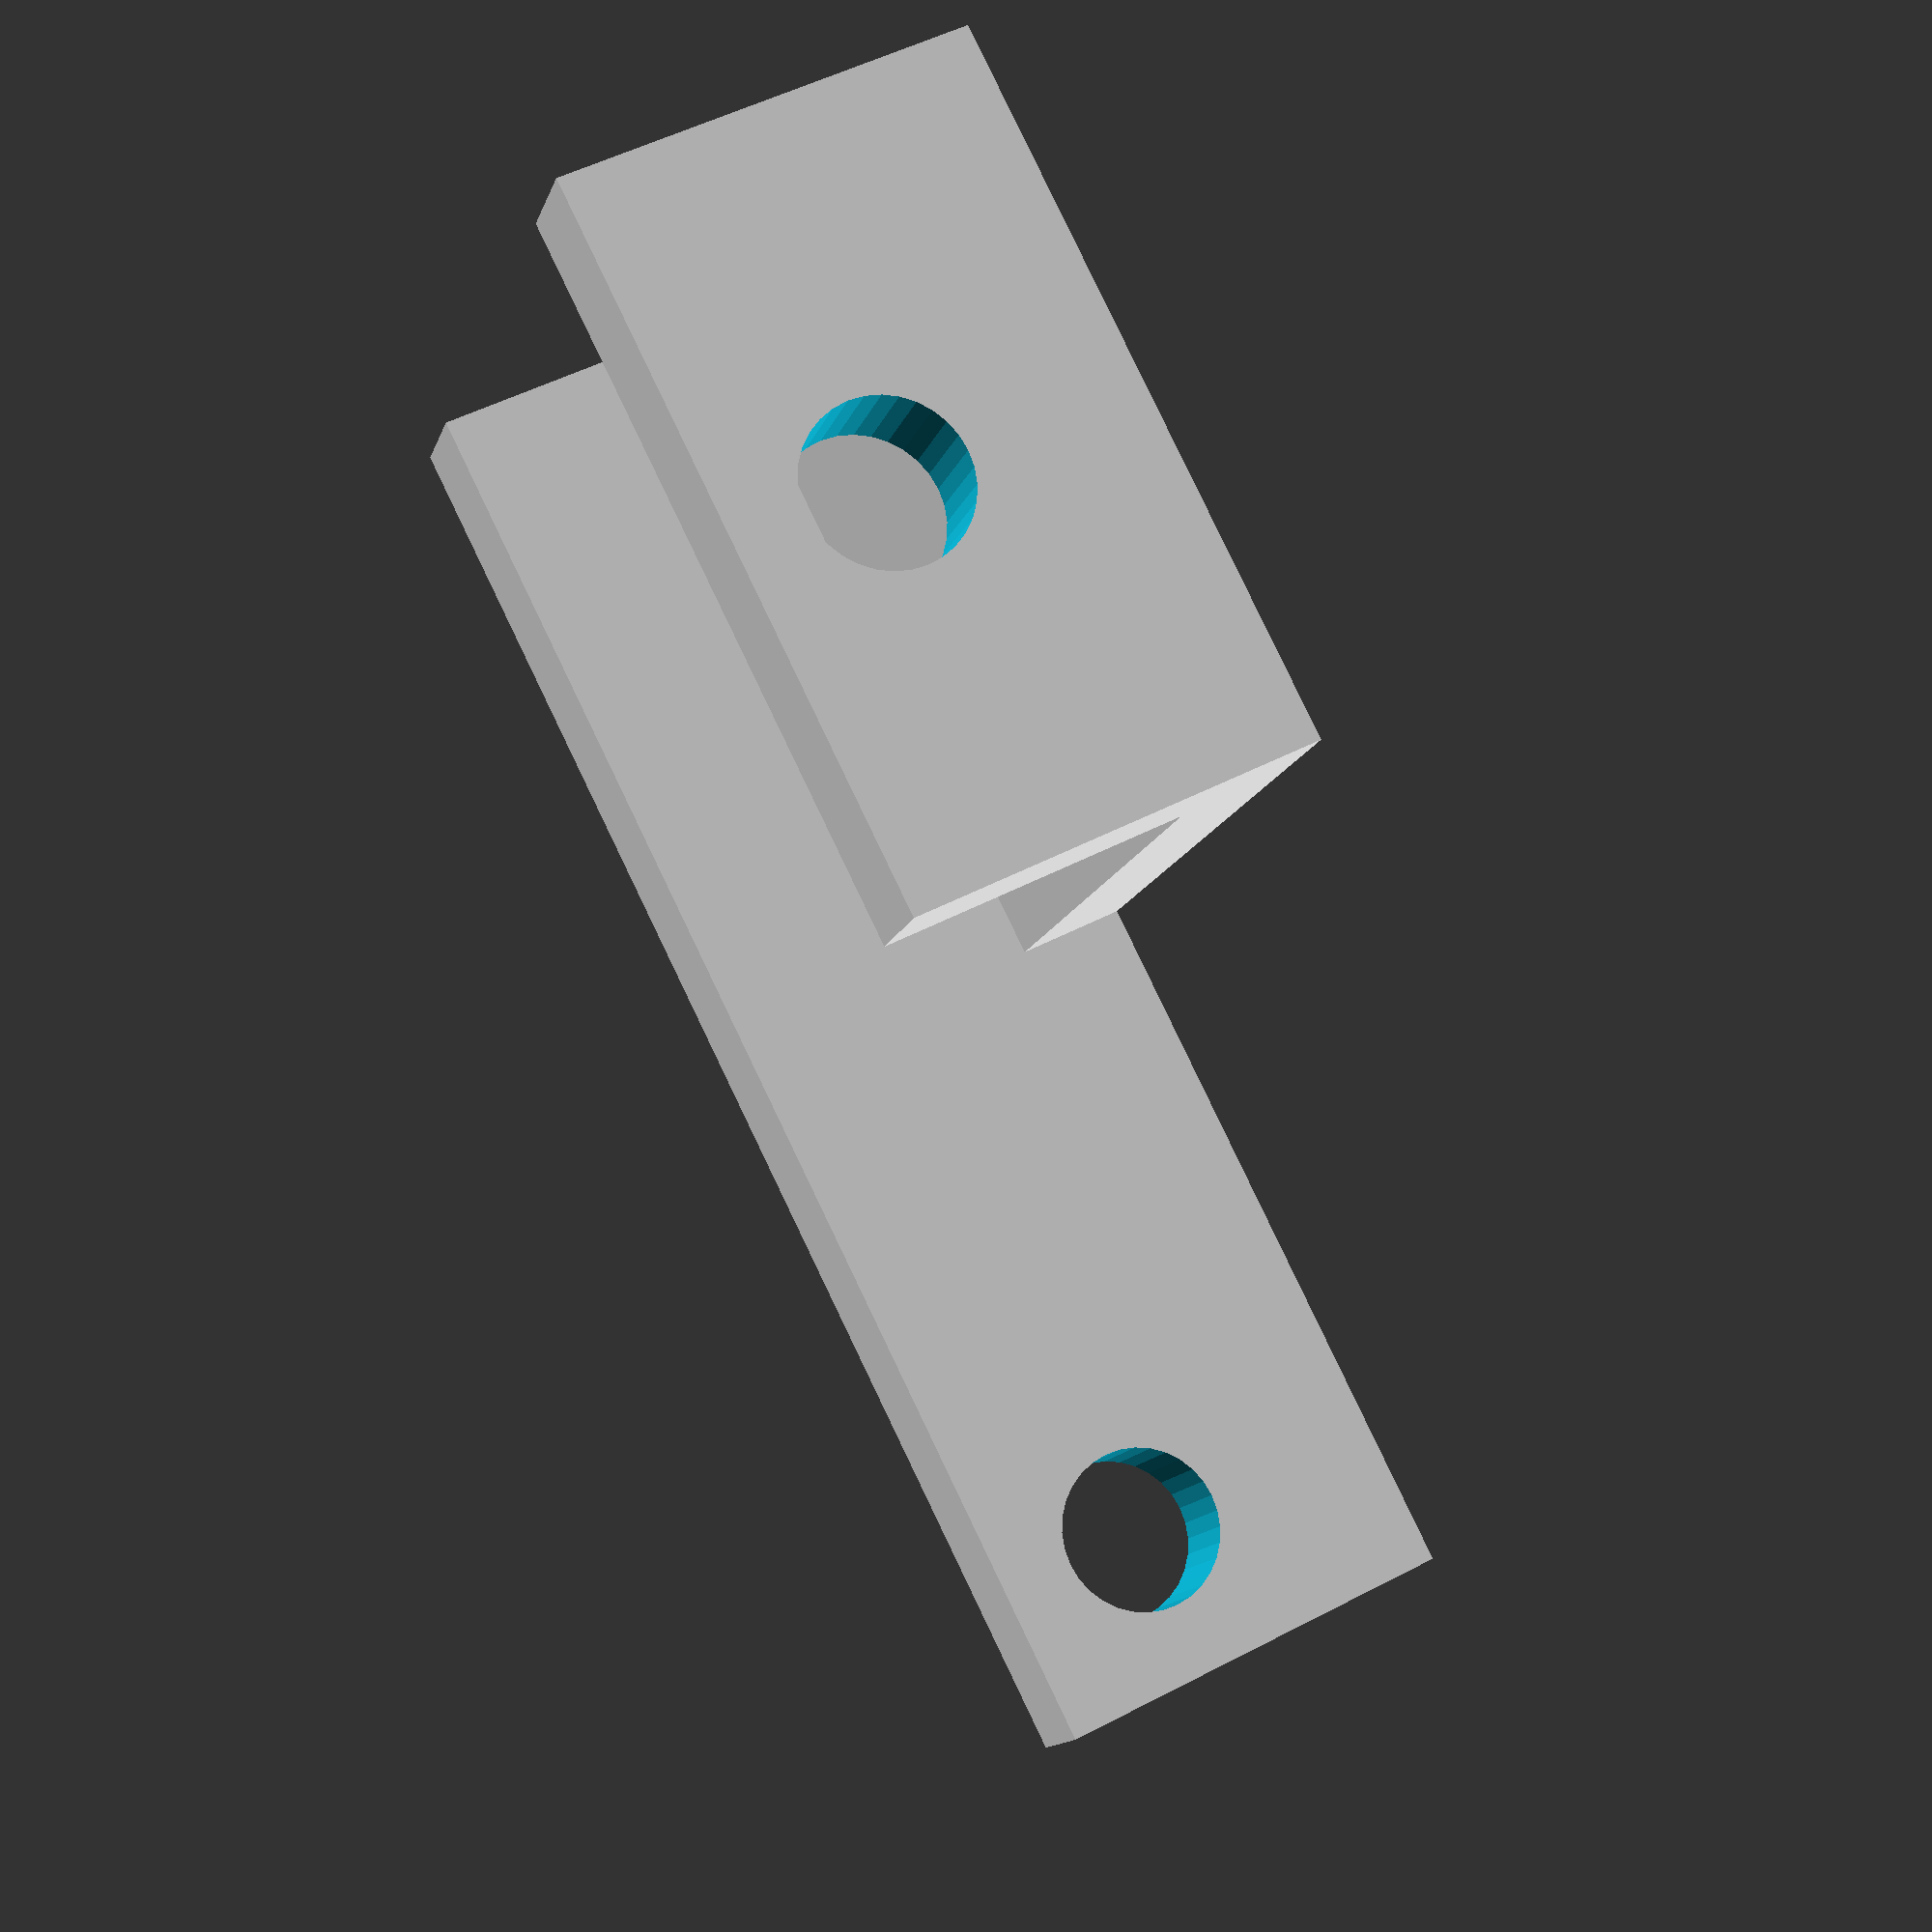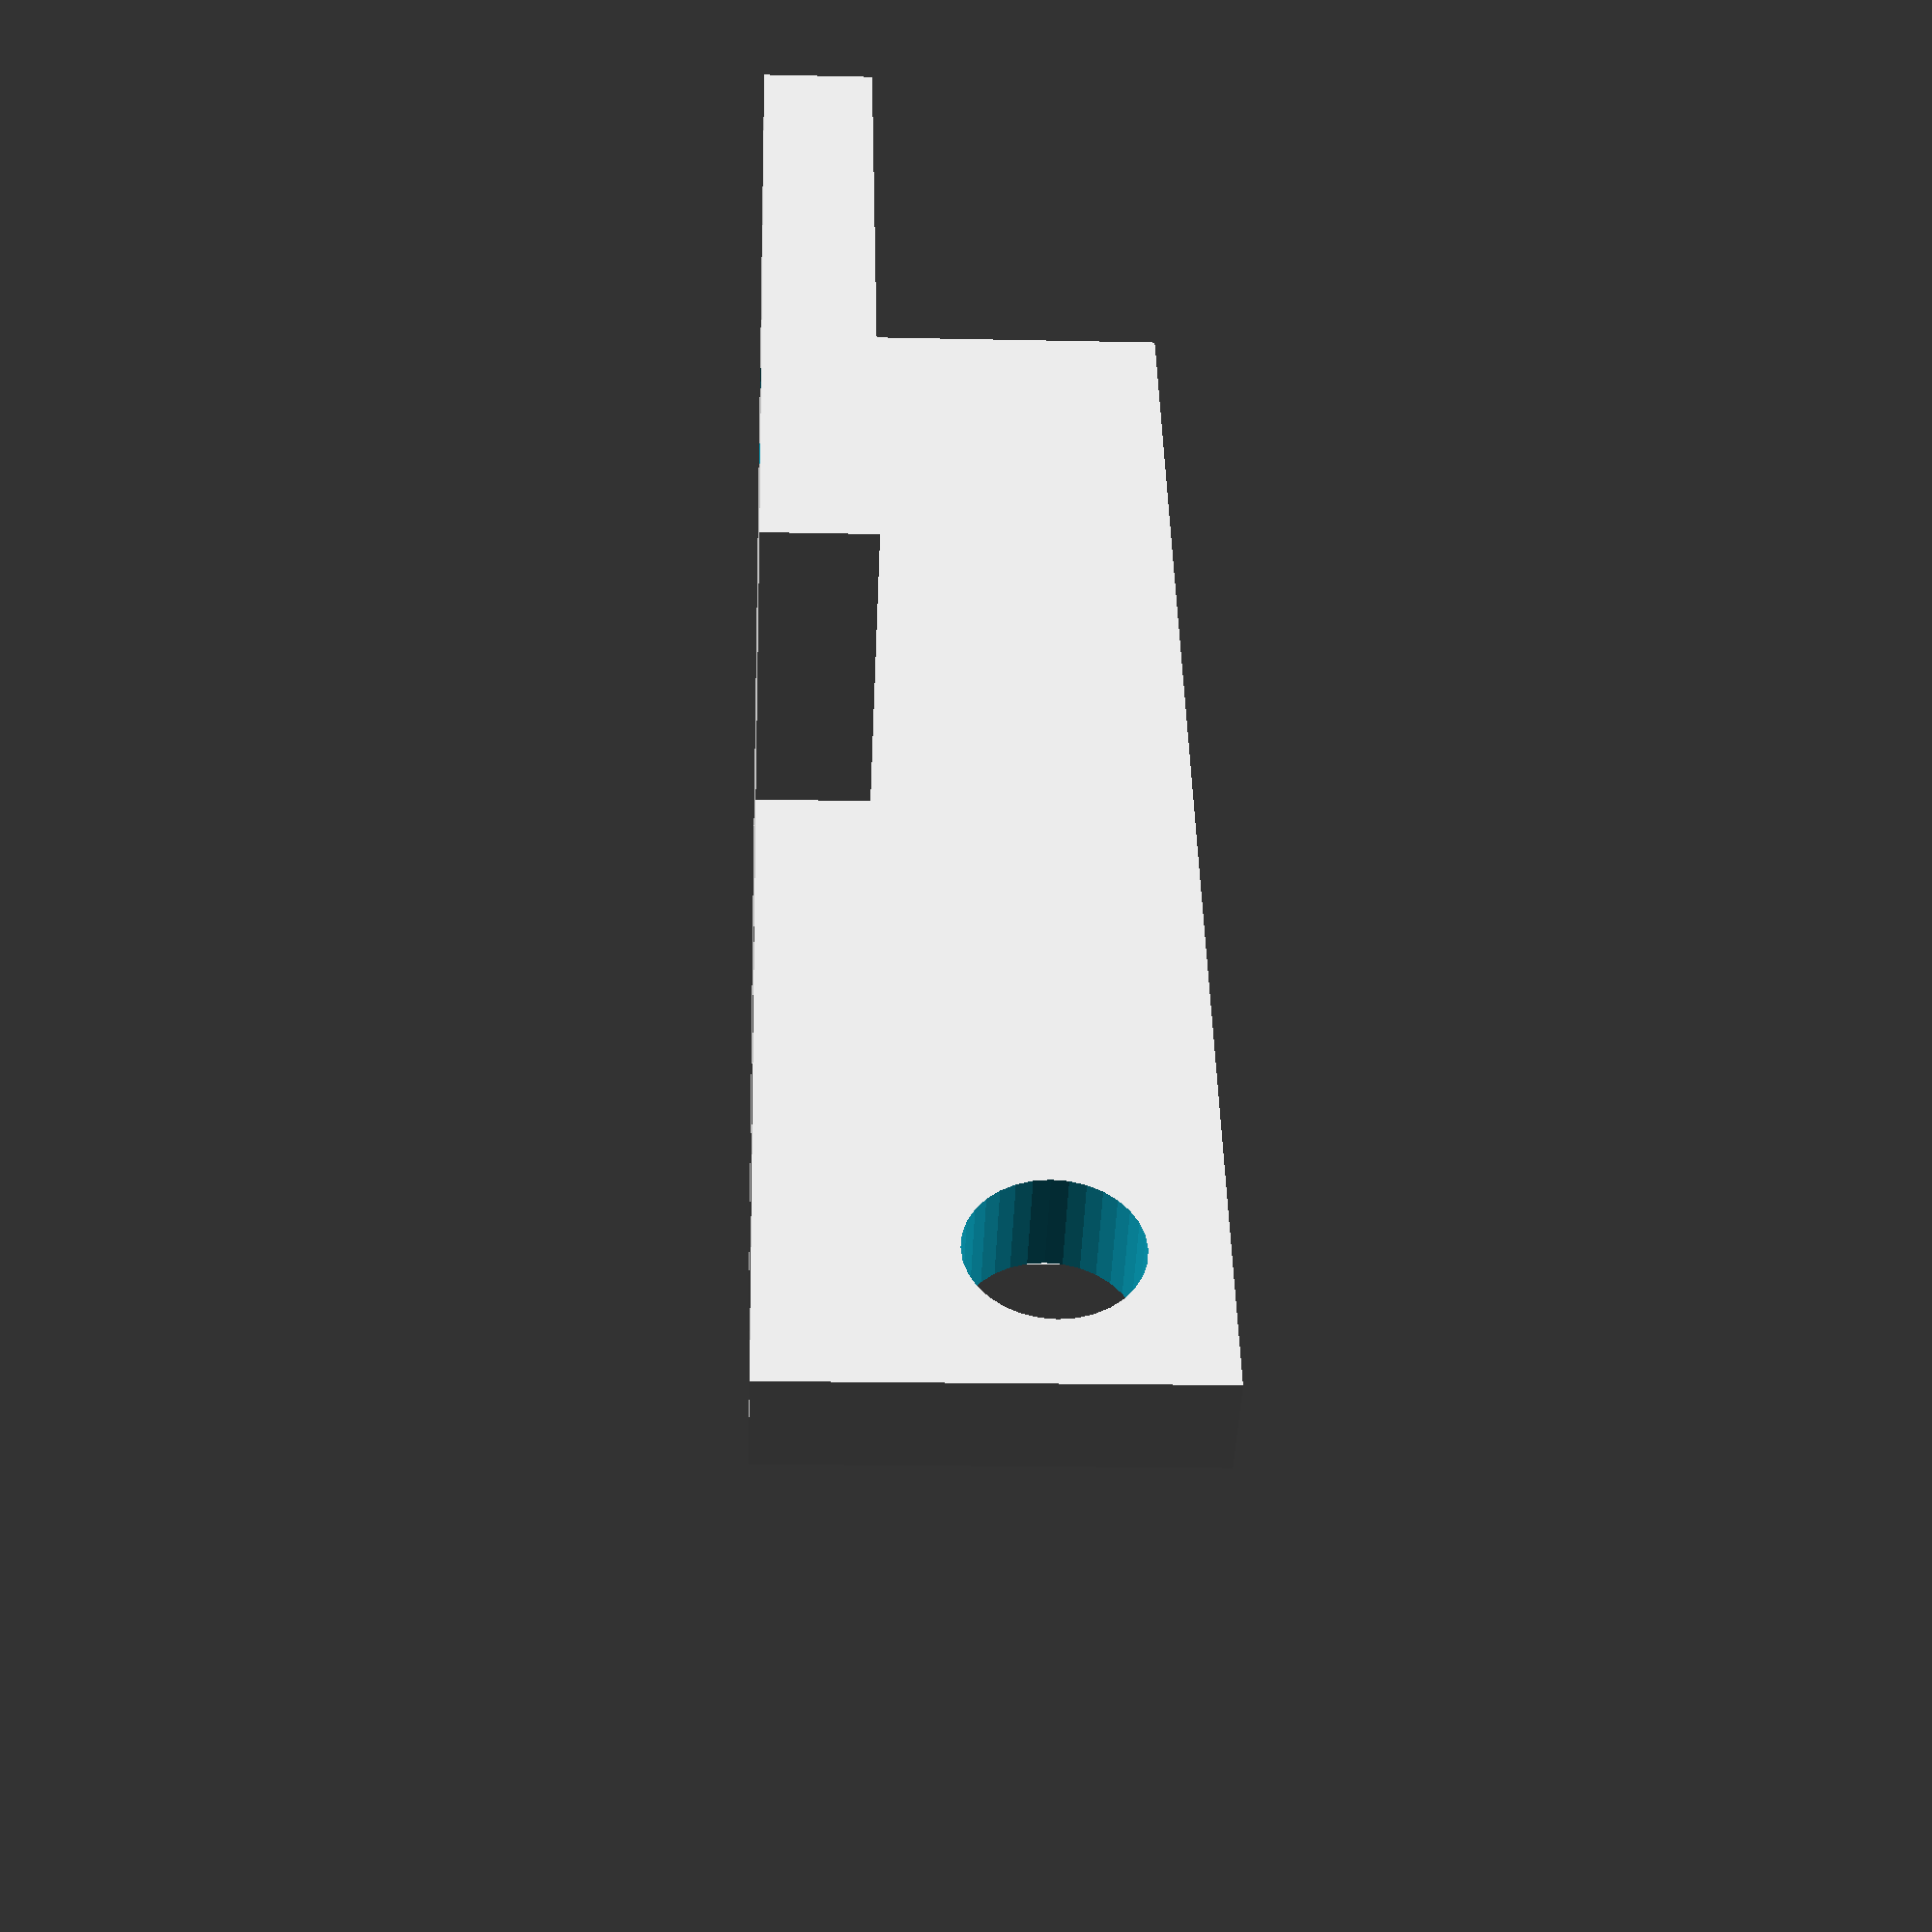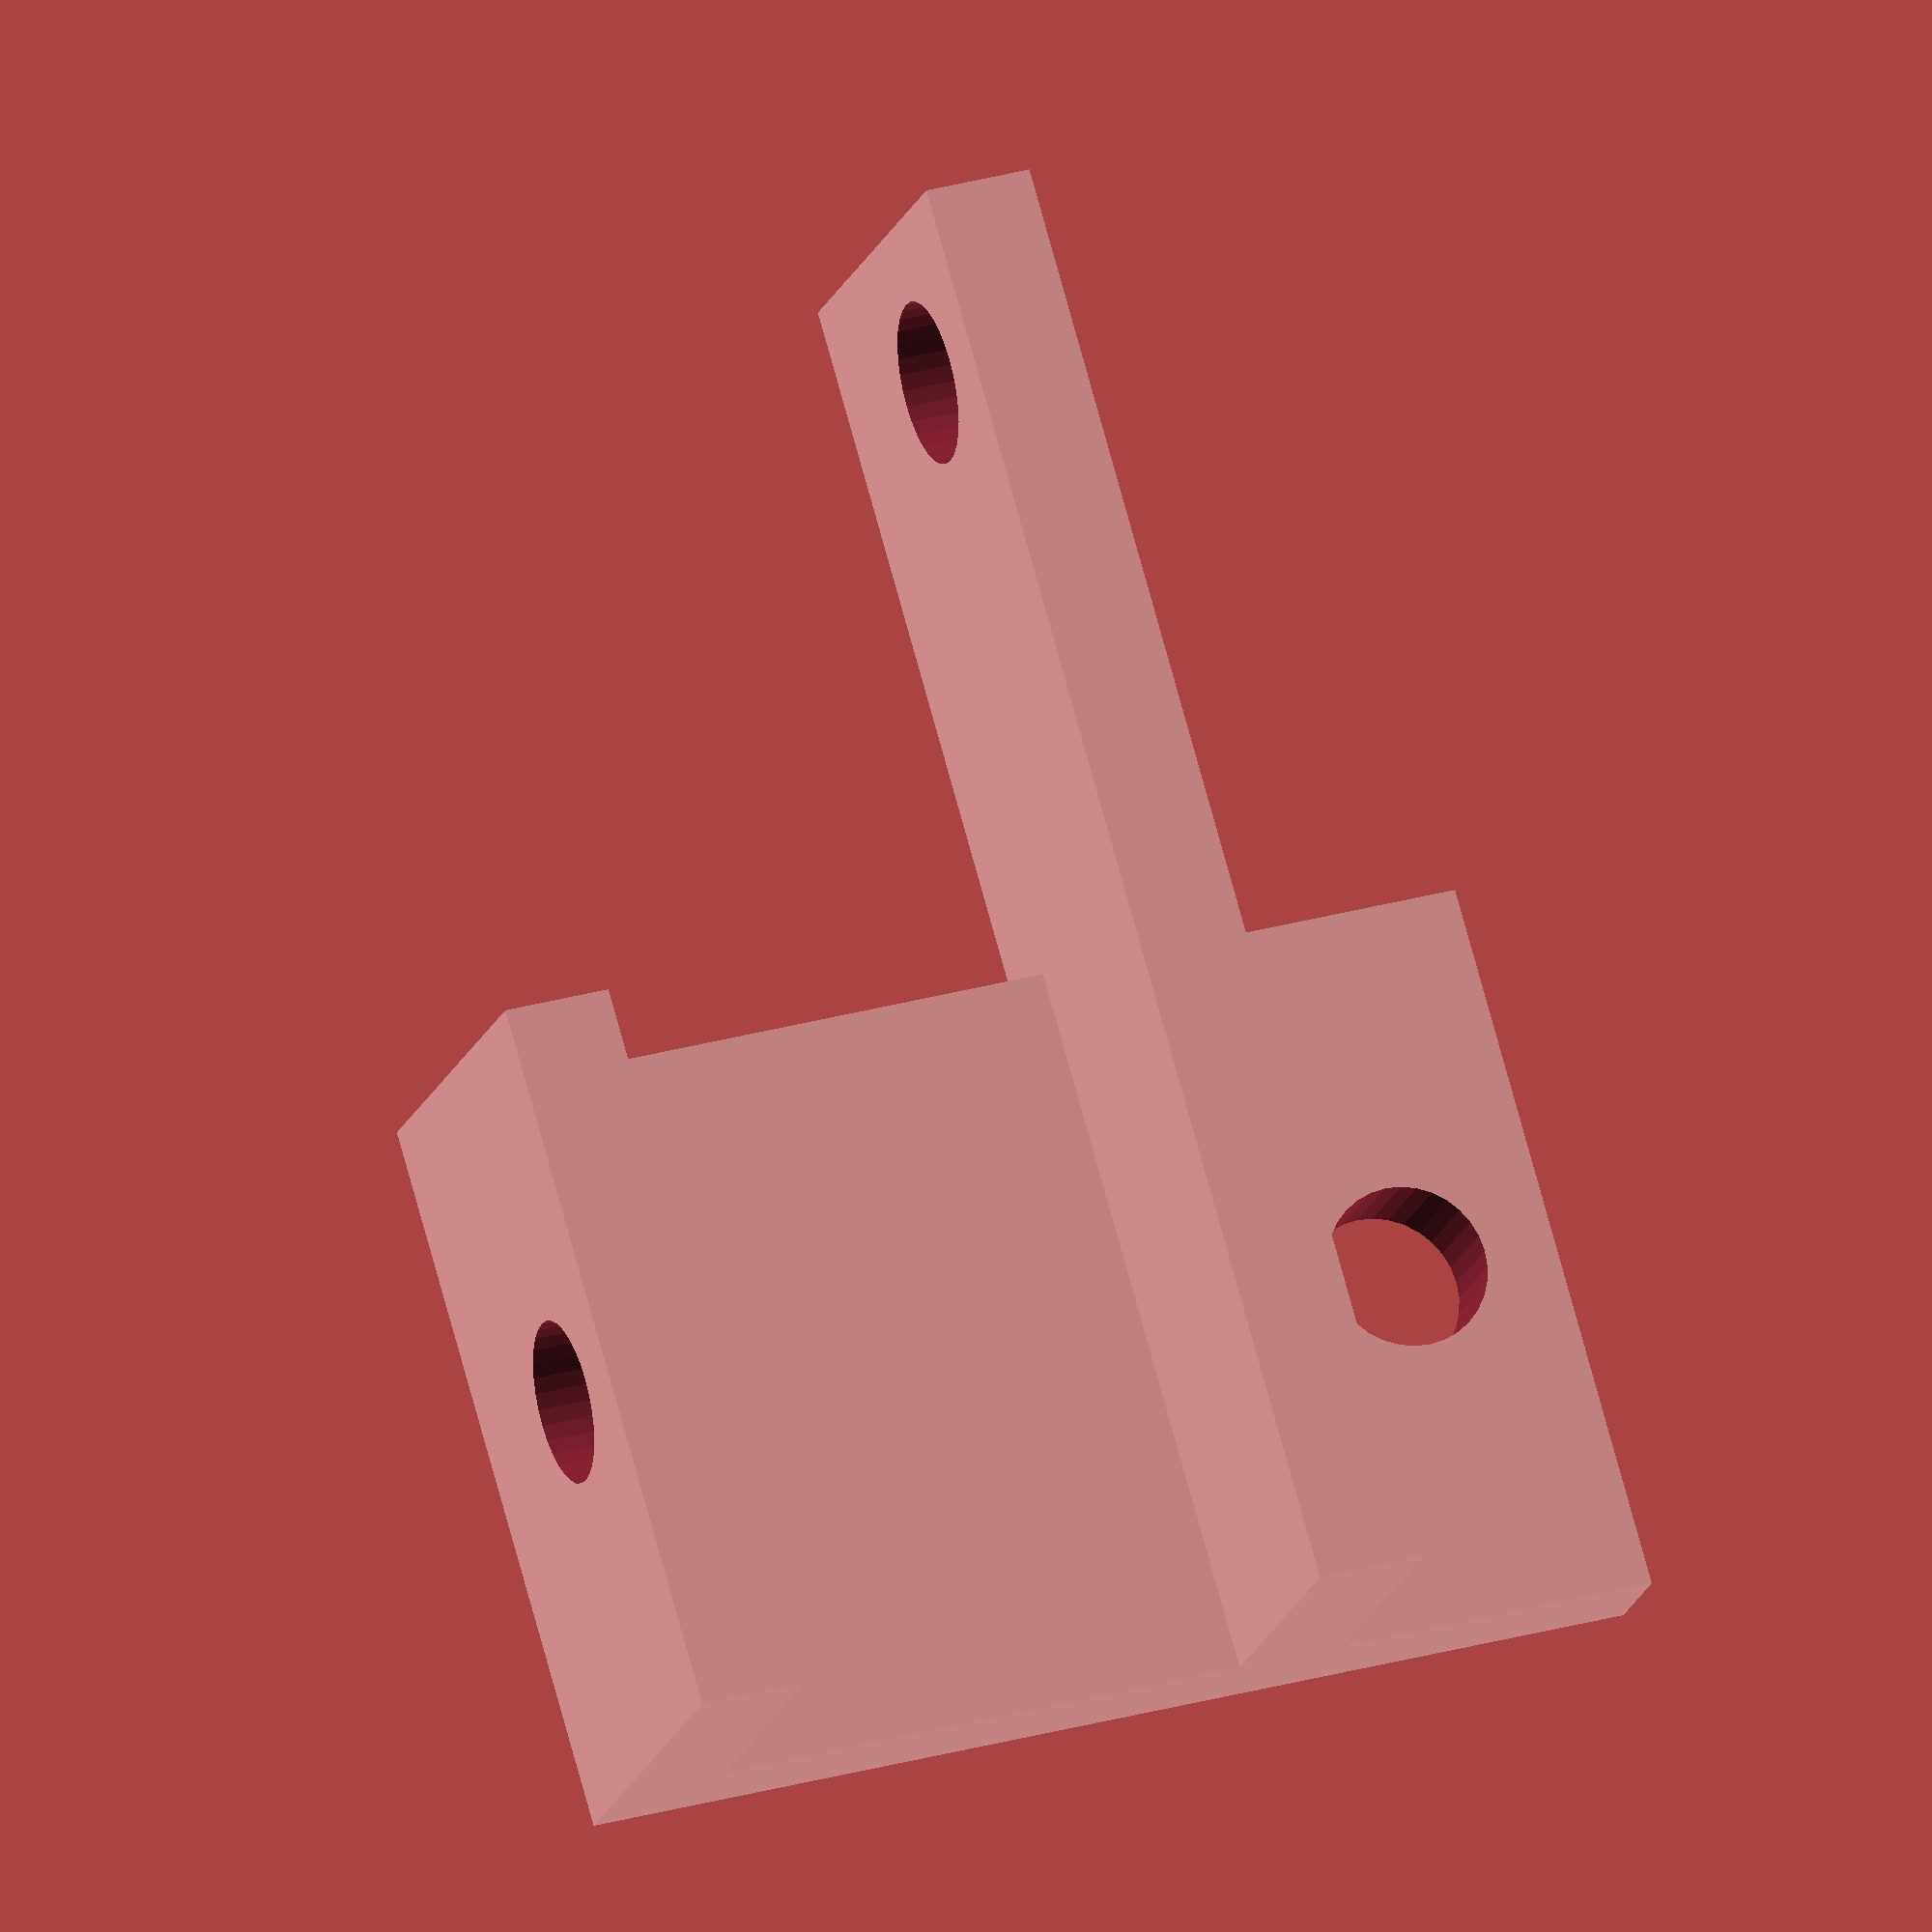
<openscad>
$fn=32;

module front_holder()
{
    screwhole_diameter = 4.5;
    screw_padding = 2;
    height = 30;
    depth=20;
    control_holder_depth = 40;
    control_holder_offset = 18;
    thickness=3;
    top_width = screw_padding*2+screwhole_diameter+thickness;

    difference()
    {
        union () 
        {
            //Vertical plate
            cube ([height, depth, thickness]);

            //Top holding part
            cube ([thickness, depth,top_width]);

            //Control horn holder
            translate([control_holder_offset, 0, 0])
            cube ([thickness, control_holder_depth, top_width]);
        }

        //Wheel hole
        translate([height - screw_padding - screwhole_diameter/2, depth/2, -1])
        cylinder (h=thickness+2, d=screwhole_diameter);

        //Mounting hole
        translate([-1, depth/2, top_width - screwhole_diameter/2-screw_padding])
        rotate(90, [0,1,0])
        cylinder (h=thickness+2, d=screwhole_diameter);

        //Control hole
        translate([
                -1 + control_holder_offset, 
                control_holder_depth - screw_padding -screwhole_diameter / 2, 
                top_width - screwhole_diameter/2-screw_padding
            ])
        rotate(90, [0,1,0])
        cylinder (h=thickness+2, d=screwhole_diameter);
    }
}

front_holder();

</openscad>
<views>
elev=129.8 azim=299.9 roll=120.0 proj=p view=solid
elev=195.2 azim=30.4 roll=272.7 proj=p view=solid
elev=17.3 azim=344.0 roll=345.2 proj=o view=wireframe
</views>
